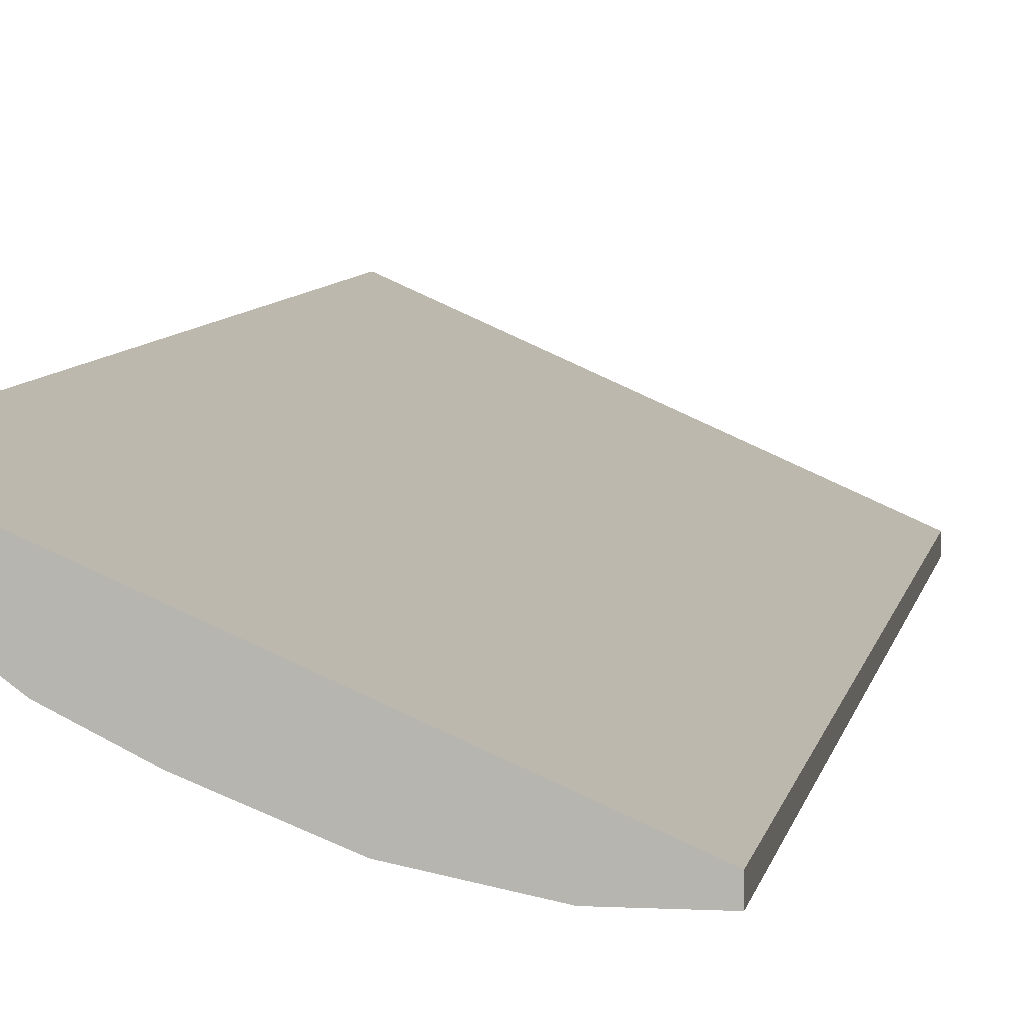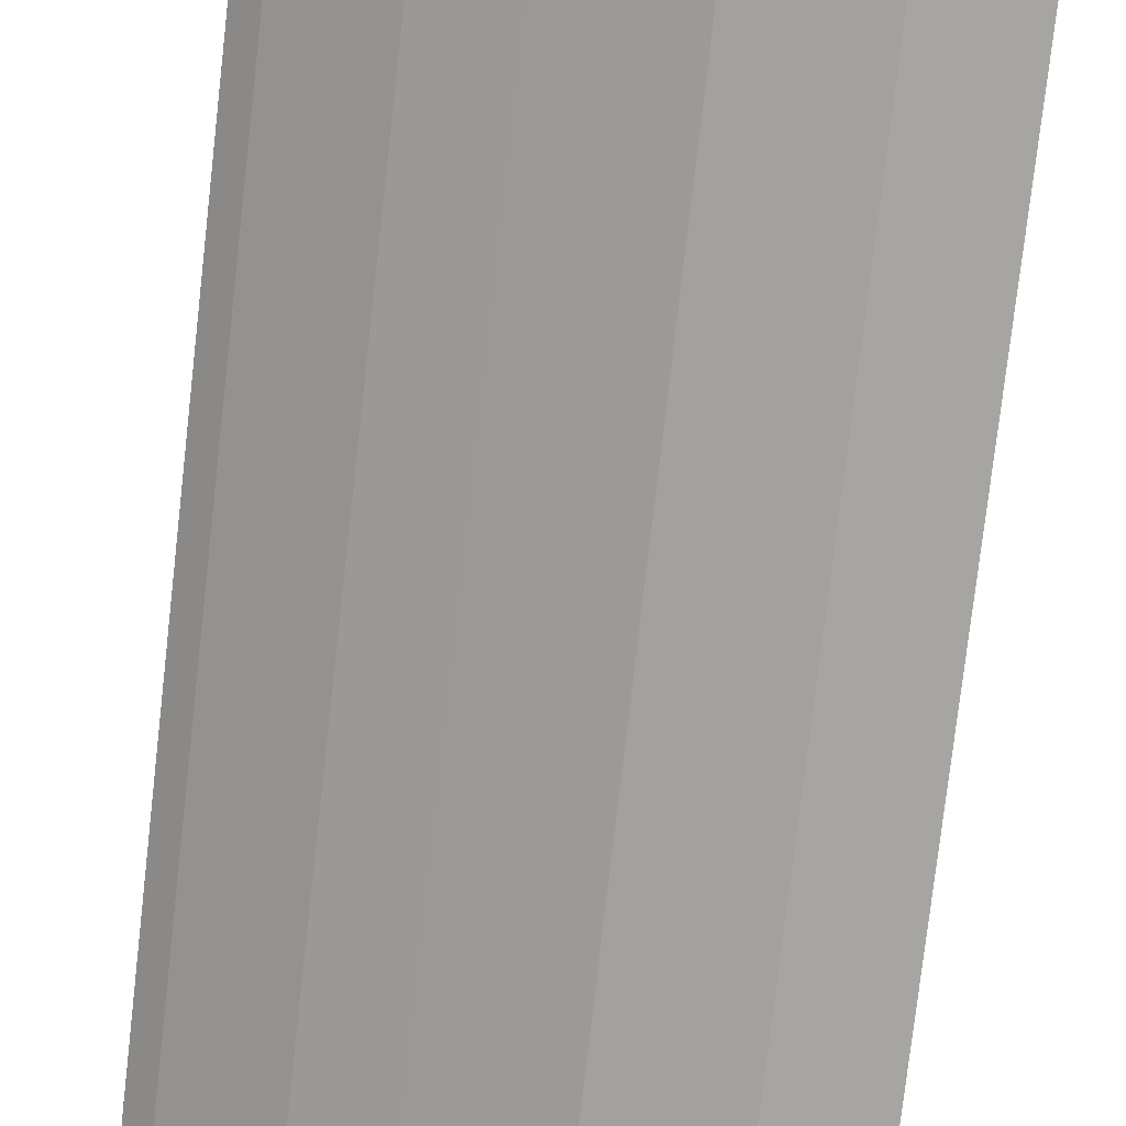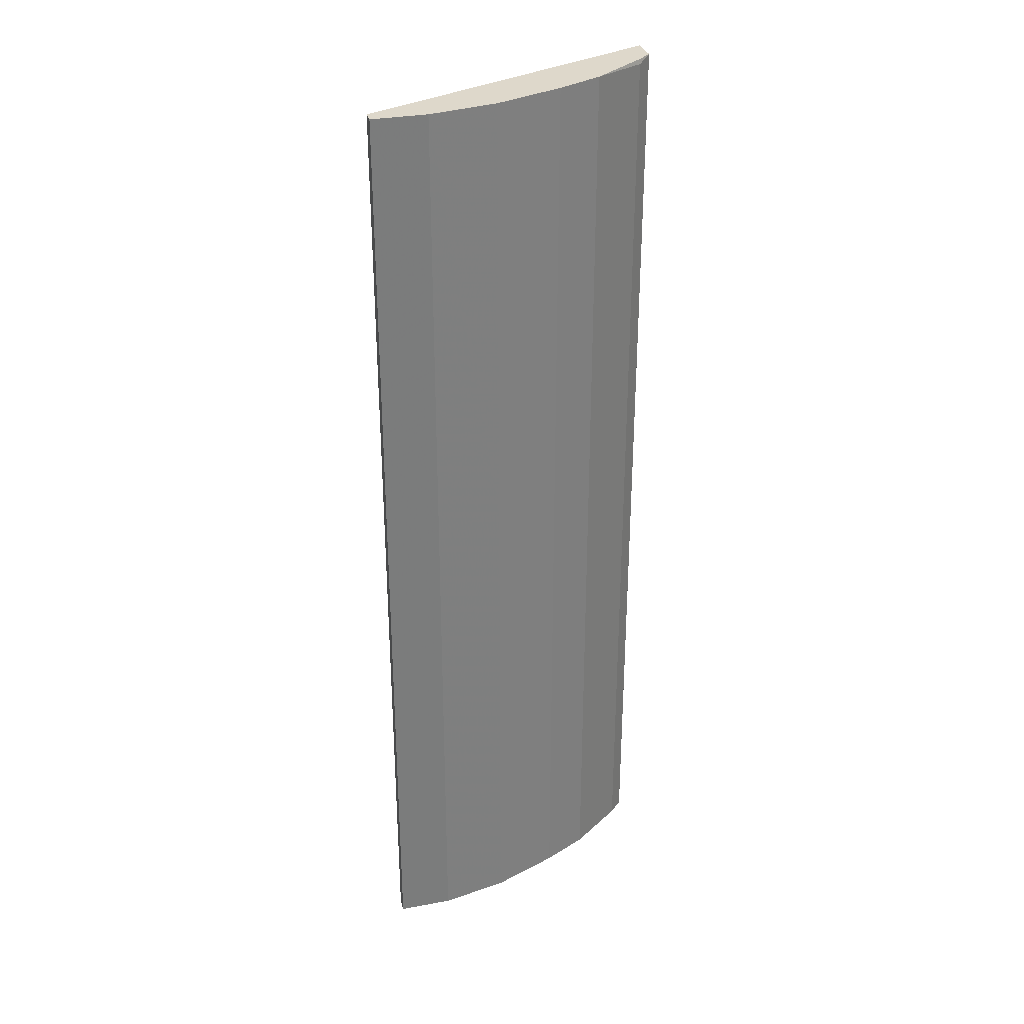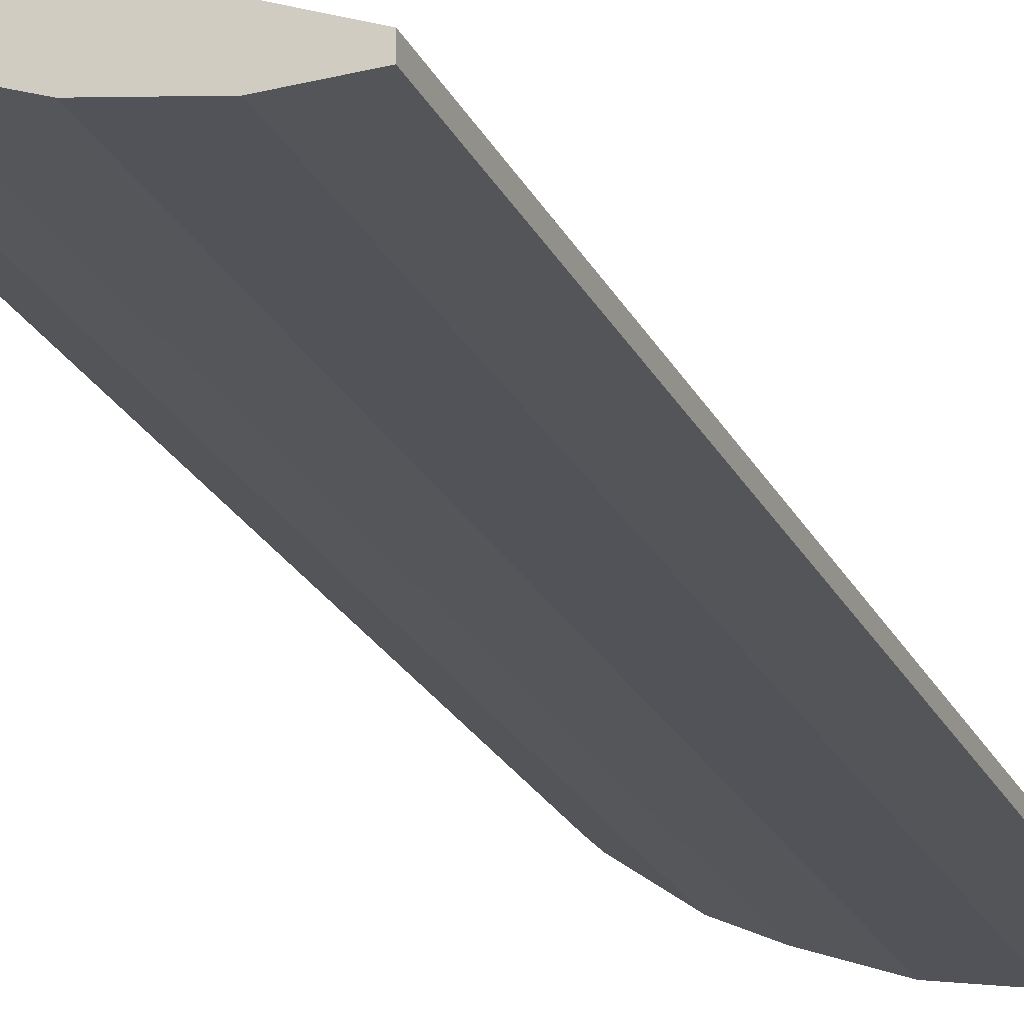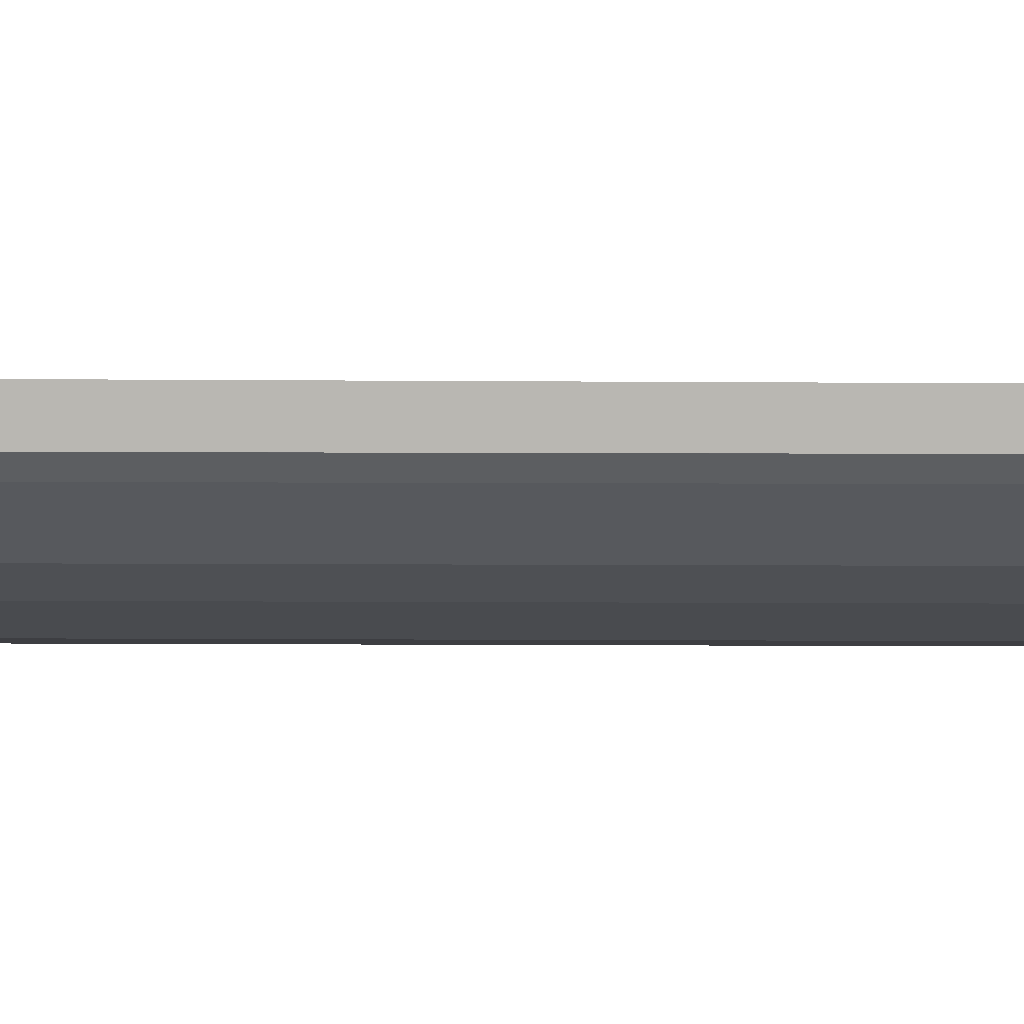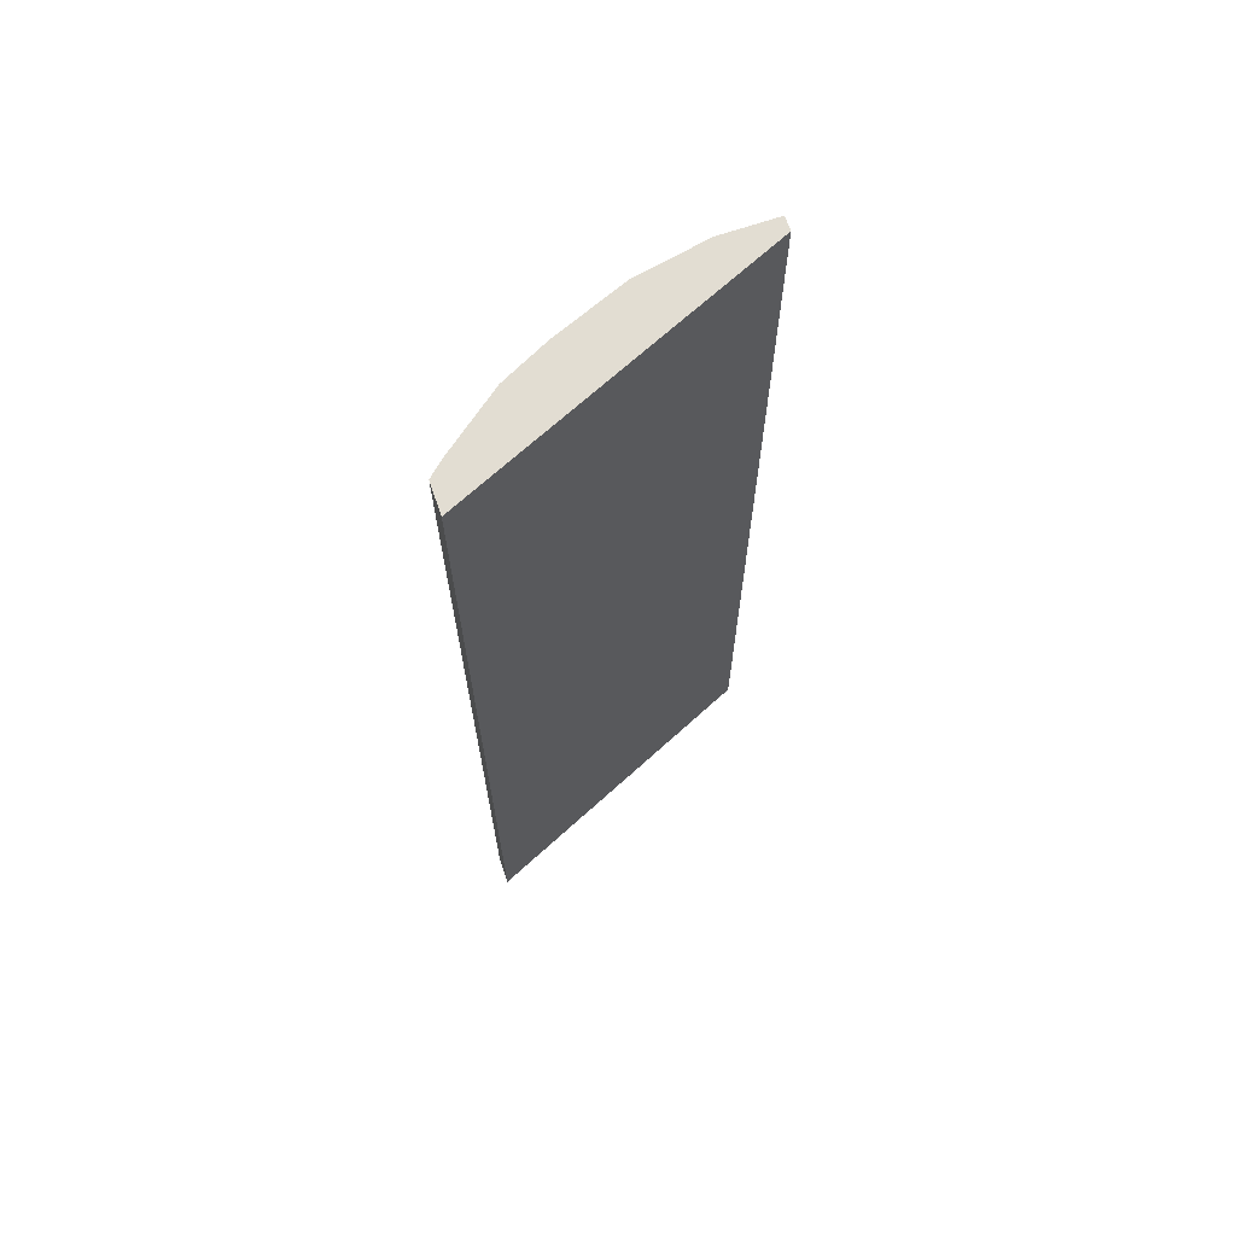
<metadata>
{"format":"obj","ext":"obj","renderer":"f3d","projection":"perspective","resolution":1024,"background":"white","views":[{"elev":6.3,"azim":9.0,"up":"+Z"},{"elev":-73.6,"azim":-6.4,"up":"+Z"},{"elev":31.6,"azim":165.4,"up":"+Y"},{"elev":-24.7,"azim":21.7,"up":"+Z"},{"elev":7.8,"azim":-89.0,"up":"+Z"},{"elev":68.2,"azim":-18.9,"up":"+Y"}]}
</metadata>
<code>
v -0.408 0.6212 -0.3864
v -9.38e-05 0.6212 -0.5661
v -9.38e-05 0.6212 -0.5844
v -9.38e-05 -0.6747 -0.5844
v -9.38e-05 -0.6747 -0.5662
v -0.408 -0.6747 -0.3895
v -0.408 0.6212 -0.426
v -0.408 -0.6745 -0.426
v -0.408 -0.6747 -0.4225
v -0.4079 -0.6747 -0.4262
v -0.3896 0.6149 -0.4444
v -0.3896 -0.6747 -0.4444
v -0.3166 -0.6747 -0.4992
v -0.3166 0.6212 -0.4992
v -0.3879 0.6212 -0.444
v -0.2561 0.6212 -0.5295
v -0.2557 0.02498 -0.5297
v -0.2557 -0.6747 -0.5297
v -0.1644 -0.6747 -0.5662
v -0.07308 -0.6747 -0.5844
v -0.07308 0.02498 -0.5844
v -0.1644 0.02498 -0.5662
v -0.1644 0.6212 -0.5662
v -0.07308 0.621 -0.5844
v -0.07288 0.6212 -0.5844
f 10 18 6
f 18 17 22
f 18 4 6
f 19 4 18
f 20 4 19
f 20 21 4
f 20 19 21
f 19 22 21
f 19 18 22
f 23 22 17
f 23 16 3
f 24 21 22
f 24 3 21
f 25 3 24
f 25 23 3
f 25 24 23
f 23 17 16
f 16 1 3
f 7 1 16
f 21 3 4
f 13 18 10
f 24 22 23
f 14 18 13
f 5 6 4
f 14 16 17
f 14 17 18
f 2 4 3
f 5 4 2
f 5 1 6
f 5 2 1
f 7 6 1
f 8 6 7
f 9 6 8
f 9 10 6
f 9 8 10
f 2 3 1
f 10 7 11
f 8 7 10
f 15 11 7
f 15 7 14
f 15 14 11
f 14 7 16
f 12 14 13
f 12 13 10
f 12 10 11
f 12 11 14

</code>
